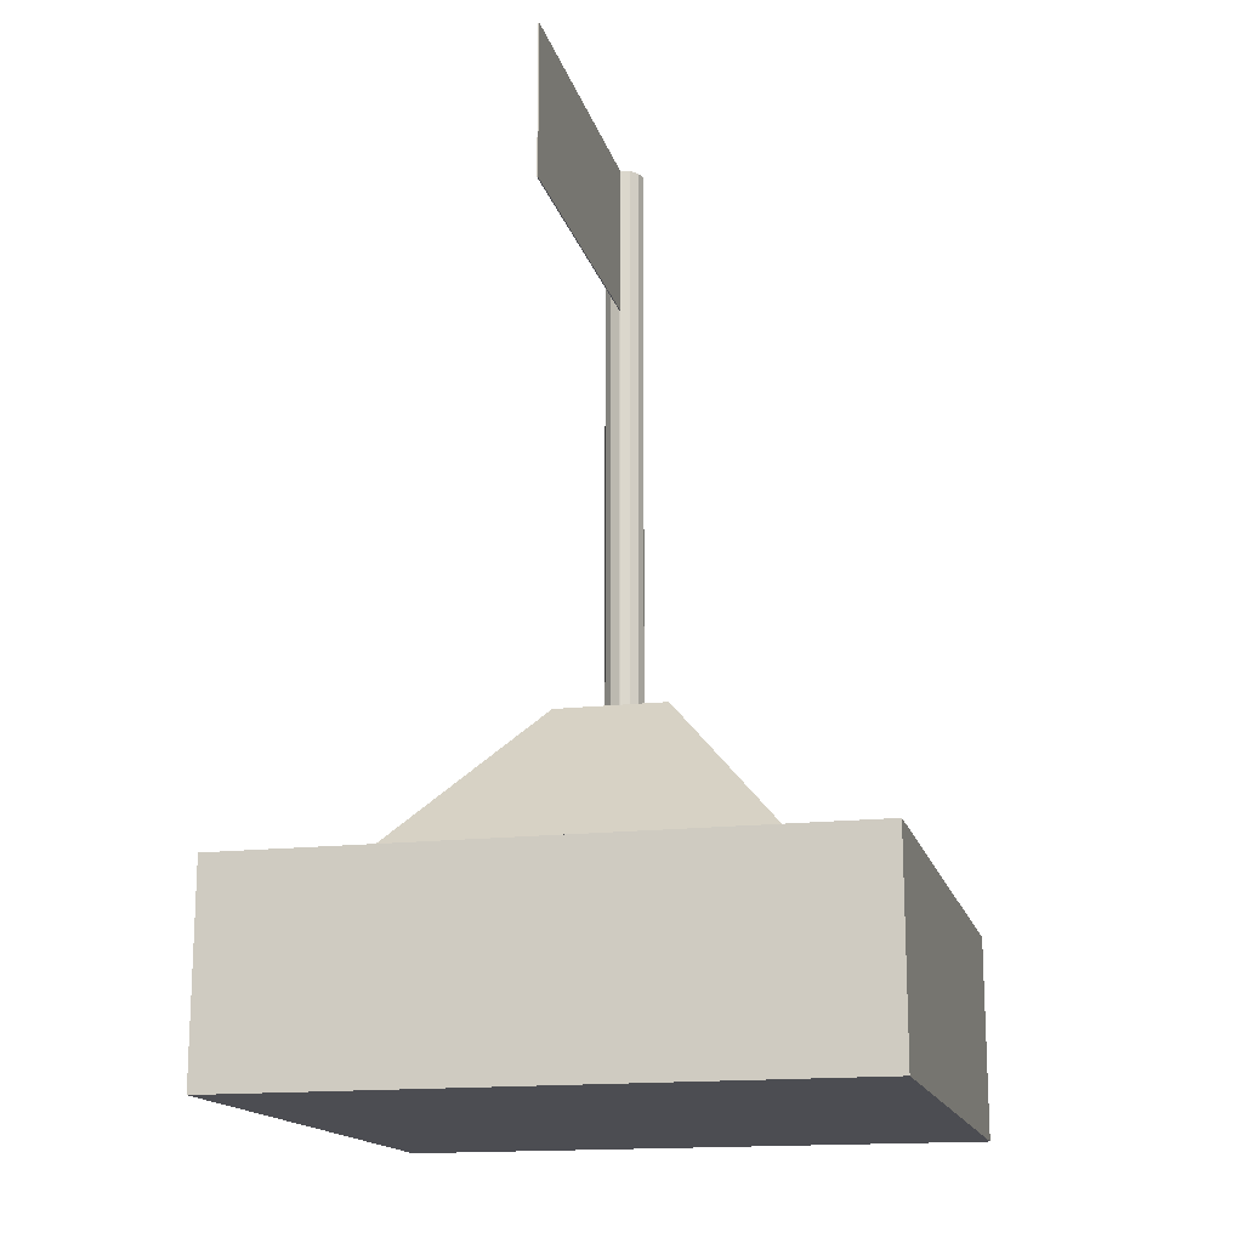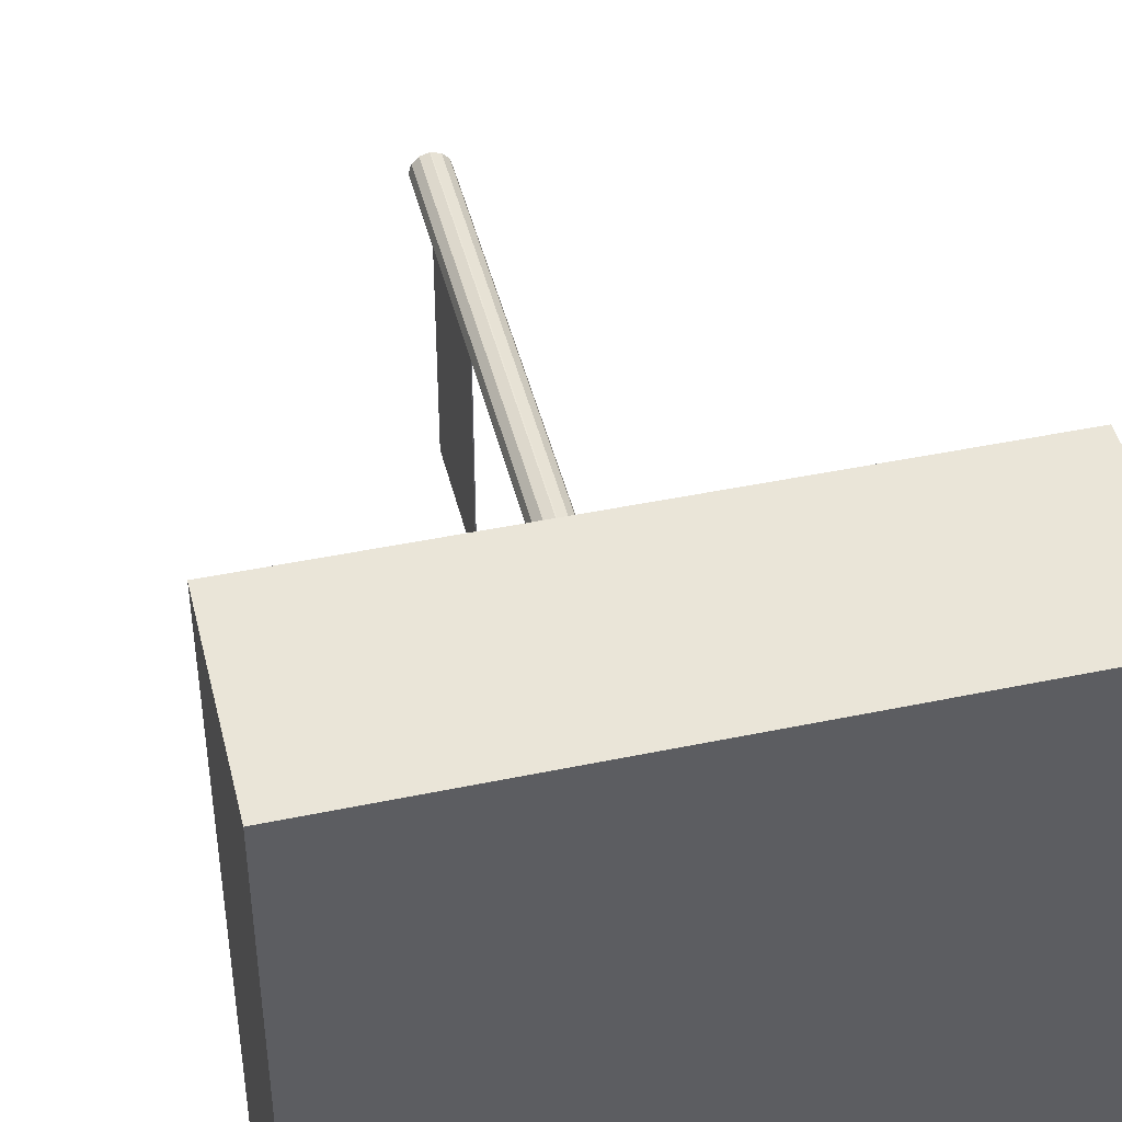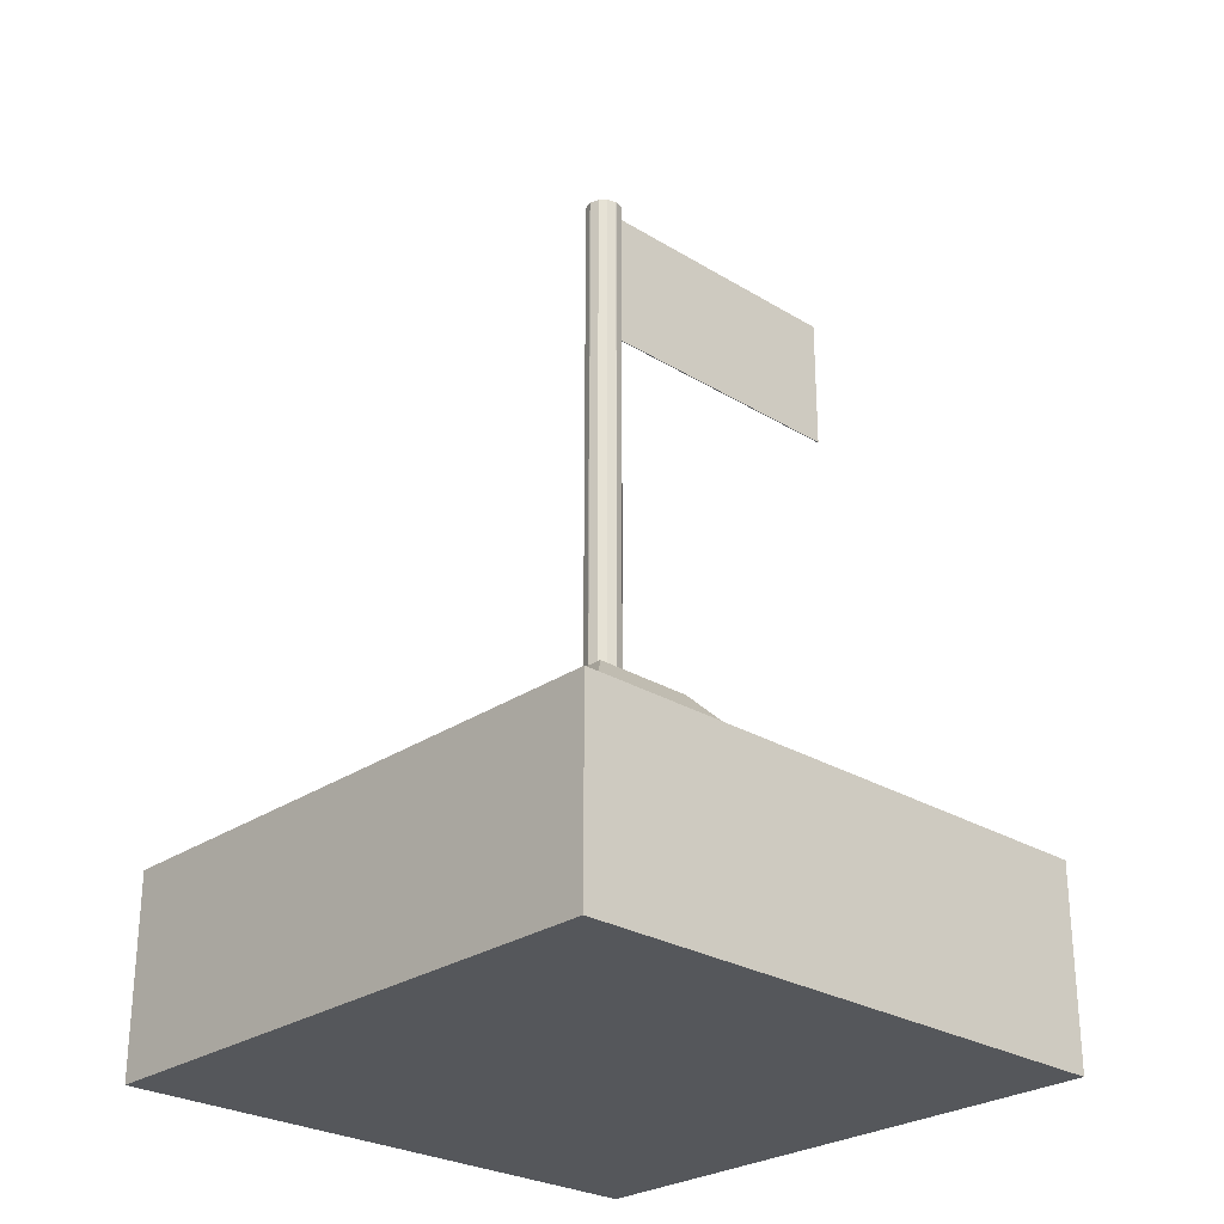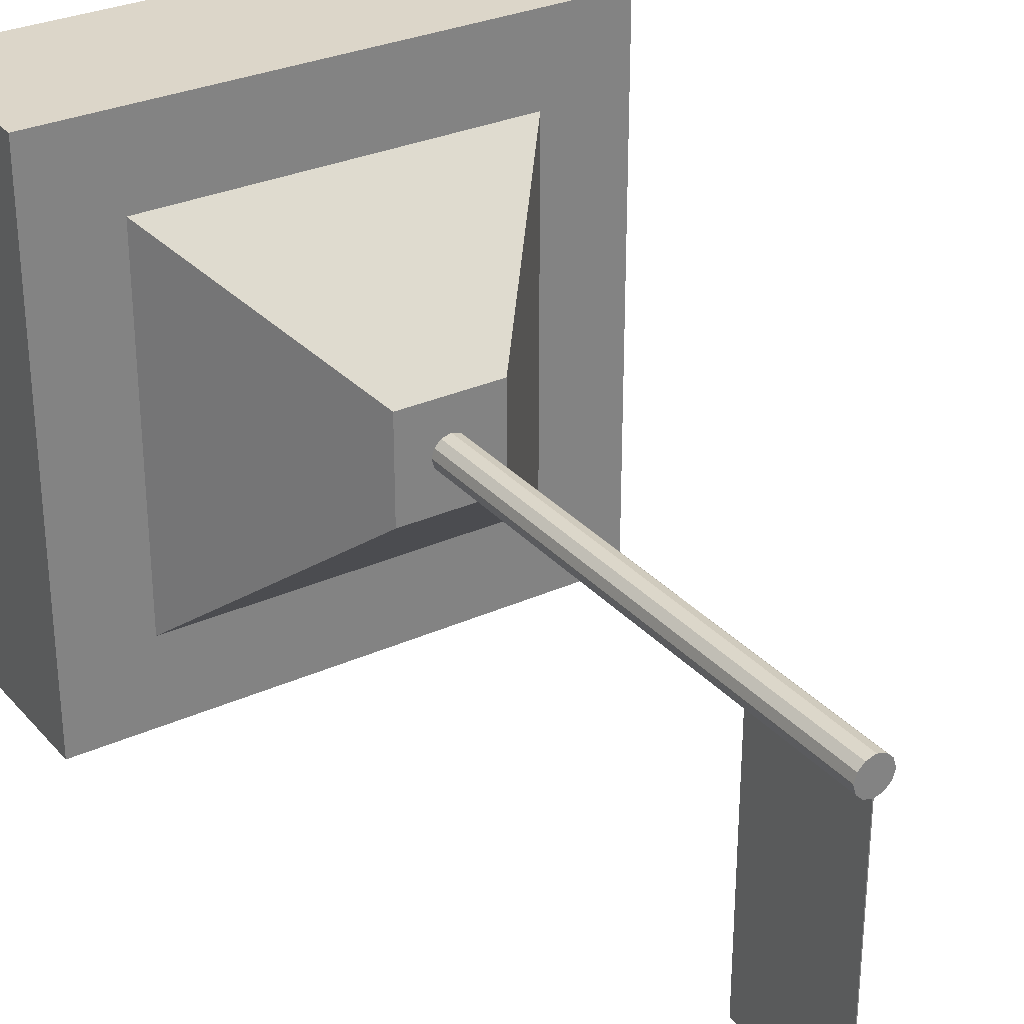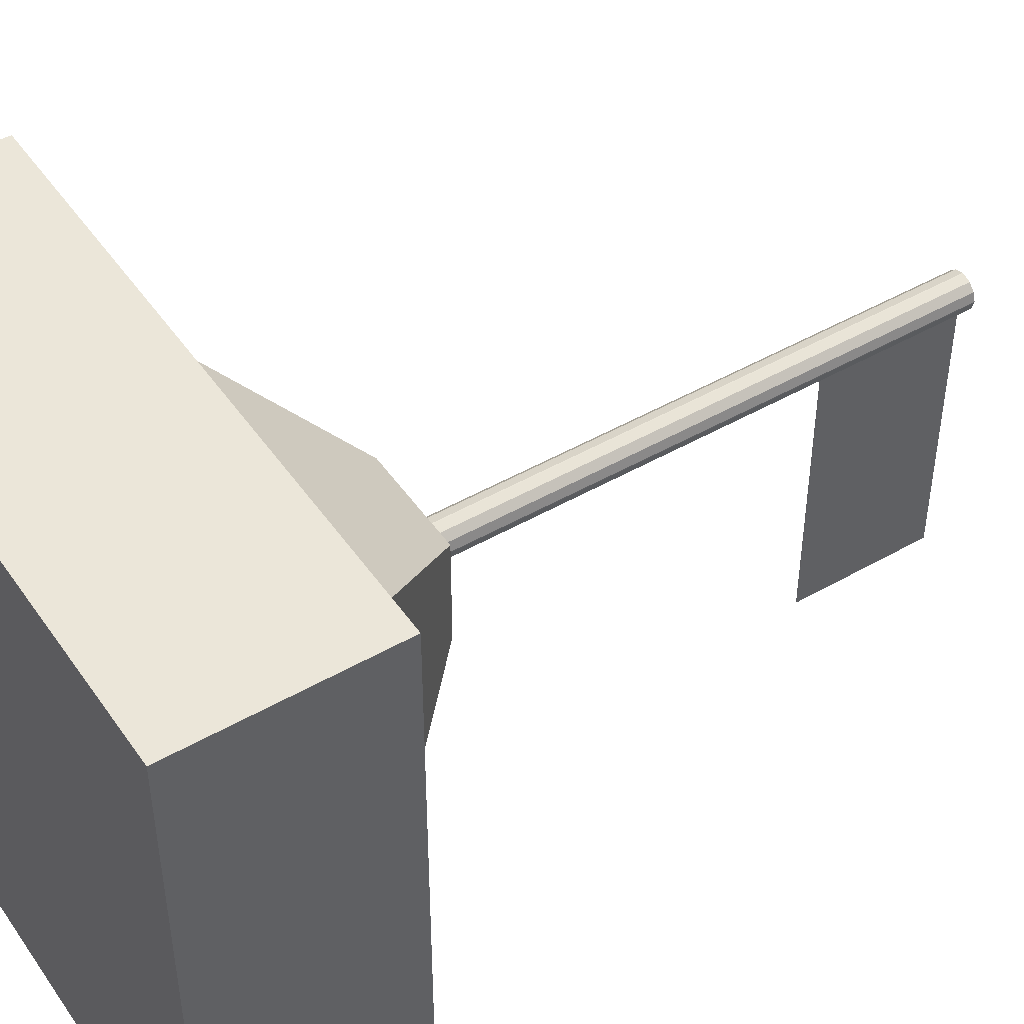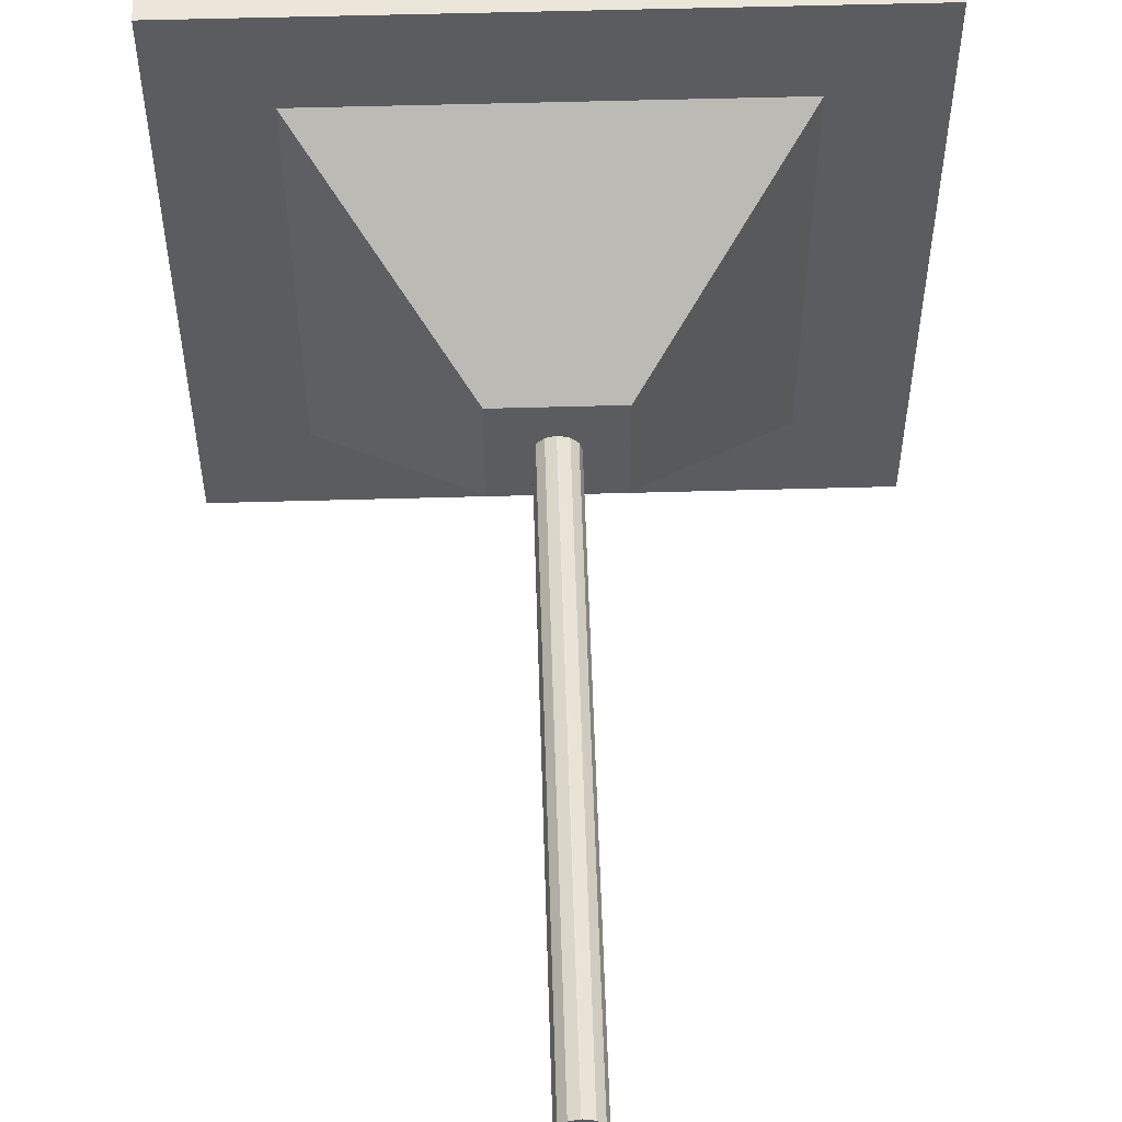
<metadata>
{"format":"obj","ext":"obj","renderer":"f3d","projection":"perspective","resolution":1024,"background":"white","views":[{"elev":-16.3,"azim":-166.3,"up":"+Y"},{"elev":45.0,"azim":-13.6,"up":"+Z"},{"elev":-26.9,"azim":46.7,"up":"+Y"},{"elev":30.2,"azim":146.8,"up":"+Z"},{"elev":47.3,"azim":57.1,"up":"+Z"},{"elev":55.8,"azim":178.3,"up":"+Z"}]}
</metadata>
<code>
o Cube
v 0.6788 1 -0.6788
v 1 0.3214 -1
v 0.6788 1 0.6788
v 1 0.3214 1
v -0.6788 1 -0.6788
v -1 0.3214 -1
v -0.6788 1 0.6788
v -1 0.3214 1
v 1 1 1
v -1 1 1
v 1 1 -1
v -1 1 -1
v 0.001745 3.449 0.06455
v 0.03257 3.449 0.05523
v 0.05523 3.449 0.03257
v 0.06455 3.449 0.001745
v 0.1865 1.572 0.1865
v -0.1865 1.572 0.1865
v 0.1865 1.572 -0.1865
v -0.1865 1.572 -0.1865
v 0.109 1.572 0.109
v 0.06455 1.572 0.001745
v 0.001745 1.572 0.06455
v 0.08728 1.572 0.07807
v 0.07807 1.572 0.08728
v 0.06988 1.572 0.06988
v 0.05523 1.572 0.03257
v 0.07106 1.572 0.03891
v 0.06234 1.572 0.05189
v 0.03891 1.572 0.07106
v 0.03257 1.572 0.05523
v 0.05189 1.572 0.06234
v -0.001745 1.572 0.06455
v -0.06455 1.572 0.001745
v -0.109 1.572 0.109
v -0.03257 1.572 0.05523
v -0.03891 1.572 0.07106
v -0.05189 1.572 0.06234
v -0.07106 1.572 0.03891
v -0.05523 1.572 0.03257
v -0.06234 1.572 0.05189
v -0.07807 1.572 0.08728
v -0.08728 1.572 0.07807
v -0.06988 1.572 0.06988
v 0.109 1.572 -0.109
v 0.001745 1.572 -0.06455
v 0.06455 1.572 -0.001745
v 0.07807 1.572 -0.08728
v 0.08728 1.572 -0.07807
v 0.06988 1.572 -0.06988
v 0.03257 1.572 -0.05523
v 0.03891 1.572 -0.07106
v 0.05189 1.572 -0.06234
v 0.07106 1.572 -0.03891
v 0.05523 1.572 -0.03257
v 0.06234 1.572 -0.05189
v -0.06455 1.572 -0.001745
v -0.001745 1.572 -0.06455
v -0.109 1.572 -0.109
v -0.05523 1.572 -0.03257
v -0.07106 1.572 -0.03891
v -0.06234 1.572 -0.05189
v -0.03891 1.572 -0.07106
v -0.03257 1.572 -0.05523
v -0.05189 1.572 -0.06234
v -0.08728 1.572 -0.07807
v -0.07807 1.572 -0.08728
v -0.06988 1.572 -0.06988
v -0.001745 3.449 0.06455
v -0.03257 3.449 0.05523
v -0.05523 3.449 0.03257
v -0.06455 3.449 0.001745
v 0.001745 3.449 -0.06455
v 0.03257 3.449 -0.05523
v 0.05523 3.449 -0.03257
v 0.06455 3.449 -0.001745
v -0.06455 3.449 -0.001745
v -0.05523 3.449 -0.03257
v -0.03257 3.449 -0.05523
v -0.001745 3.449 -0.06455
v 0.03257 2.945 -0.05523
v 0.05523 2.945 -0.03257
v -0.03257 2.945 -0.05523
v -0.001745 2.945 -0.06455
v 0.001745 2.945 -0.06455
v 0.05523 2.945 0.03257
v 0.03257 2.945 0.05523
v -0.05523 2.945 0.03257
v -0.06455 2.945 0.001745
v -0.06455 2.945 -0.001745
v -0.05523 2.945 -0.03257
v -0.001745 2.945 0.06455
v -0.03257 2.945 0.05523
v 0.06455 2.945 -0.001745
v 0.001745 2.945 0.06455
v 0.06455 2.945 0.001745
v 0.001745 3.449 -1.079
v -0.001745 3.449 -1.079
v -0.001745 2.945 -1.079
v 0.001745 2.945 -1.079
f 5 7 18 20
f 4 9 10 8
f 8 10 12 6
f 6 2 4 8
f 2 11 9 4
f 6 12 11 2
f 3 7 10 9
f 1 3 9 11
f 7 5 12 10
f 5 1 11 12
f 45 49 54 47 22 28 24 21 17 19
f 7 3 17 18
f 1 5 20 19
f 3 1 19 17
f 82 81 74 75
f 35 43 39 34 57 61 66 59 20 18
f 59 67 63 58 46 52 48 45 19 20
f 76 75 74 73 80 79 78 77 72 71 70 69 13 14 15 16
f 21 24 26 25
f 24 28 29 26
f 22 27 29 28
f 27 31 32 29
f 23 30 32 31
f 30 25 26 32
f 26 29 32
f 33 36 38 37
f 36 40 41 38
f 34 39 41 40
f 39 43 44 41
f 35 42 44 43
f 42 37 38 44
f 38 41 44
f 45 48 50 49
f 48 52 53 50
f 46 51 53 52
f 51 55 56 53
f 47 54 56 55
f 54 49 50 56
f 50 53 56
f 57 60 62 61
f 60 64 65 62
f 58 63 65 64
f 63 67 68 65
f 59 66 68 67
f 66 61 62 68
f 62 65 68
f 21 25 30 23 33 37 42 35 18 17
f 84 83 79 80
f 85 84 99 100
f 87 86 15 14
f 89 88 71 72
f 90 89 72 77
f 91 90 77 78
f 93 92 69 70
f 94 82 75 76
f 95 87 14 13
f 83 91 78 79
f 92 95 13 69
f 81 85 73 74
f 88 93 70 71
f 86 96 16 15
f 96 94 76 16
f 22 47 94 96
f 27 22 96 86
f 40 36 93 88
f 51 46 85 81
f 33 23 95 92
f 64 60 91 83
f 23 31 87 95
f 47 55 82 94
f 36 33 92 93
f 60 57 90 91
f 57 34 89 90
f 34 40 88 89
f 31 27 86 87
f 46 58 84 85
f 58 64 83 84
f 55 51 81 82
f 100 99 98 97
f 84 80 98 99
f 80 73 97 98
f 73 85 100 97

</code>
